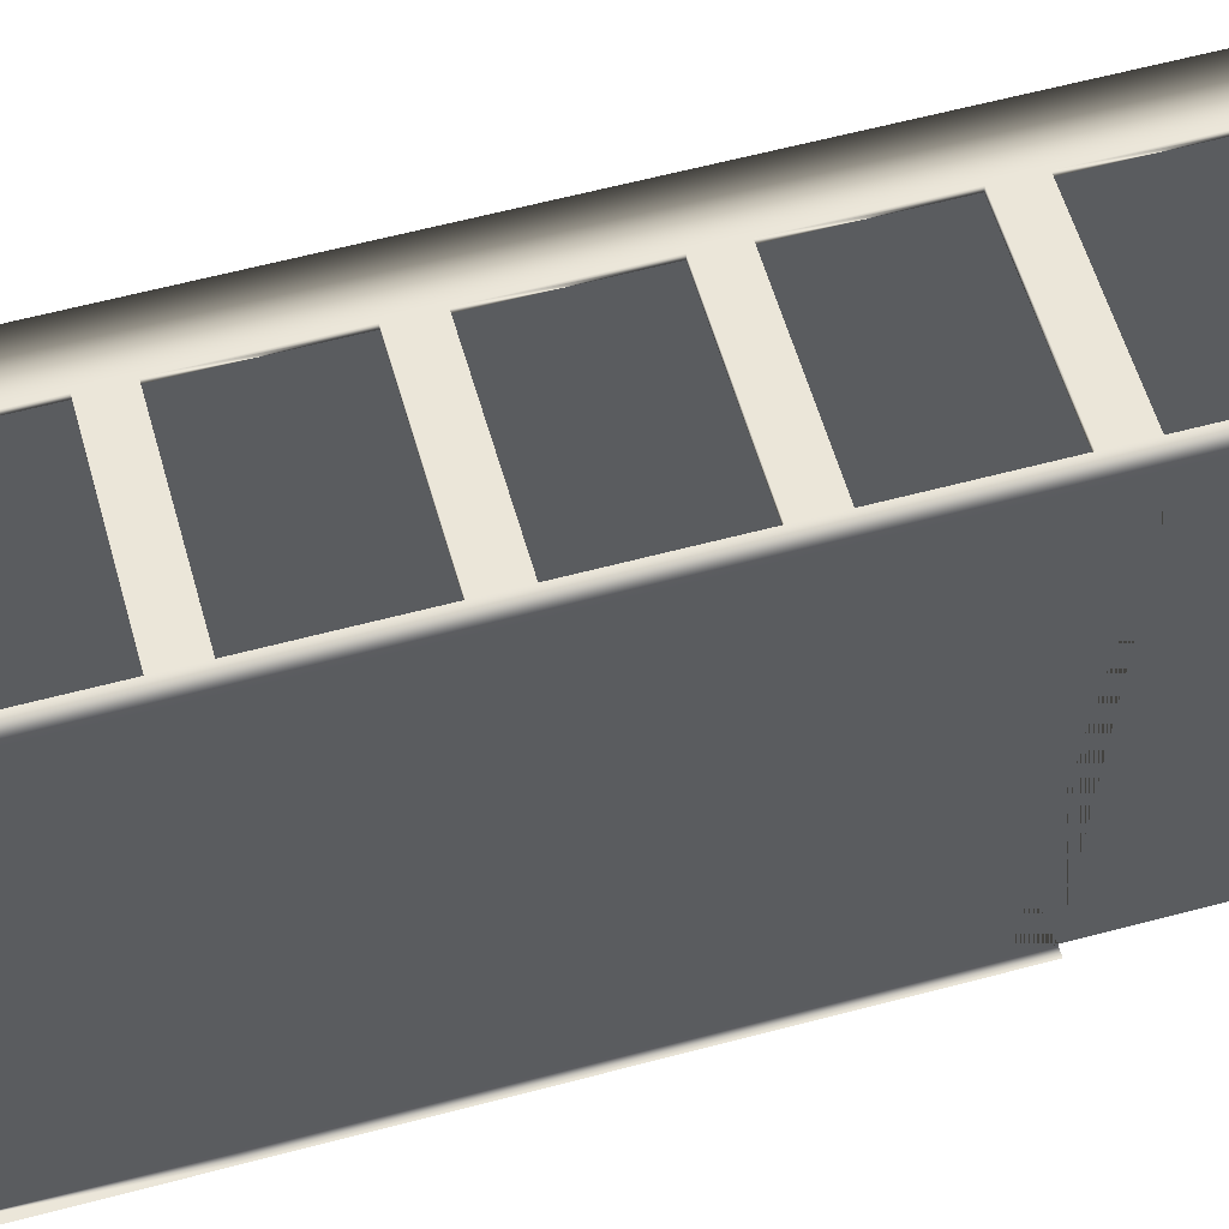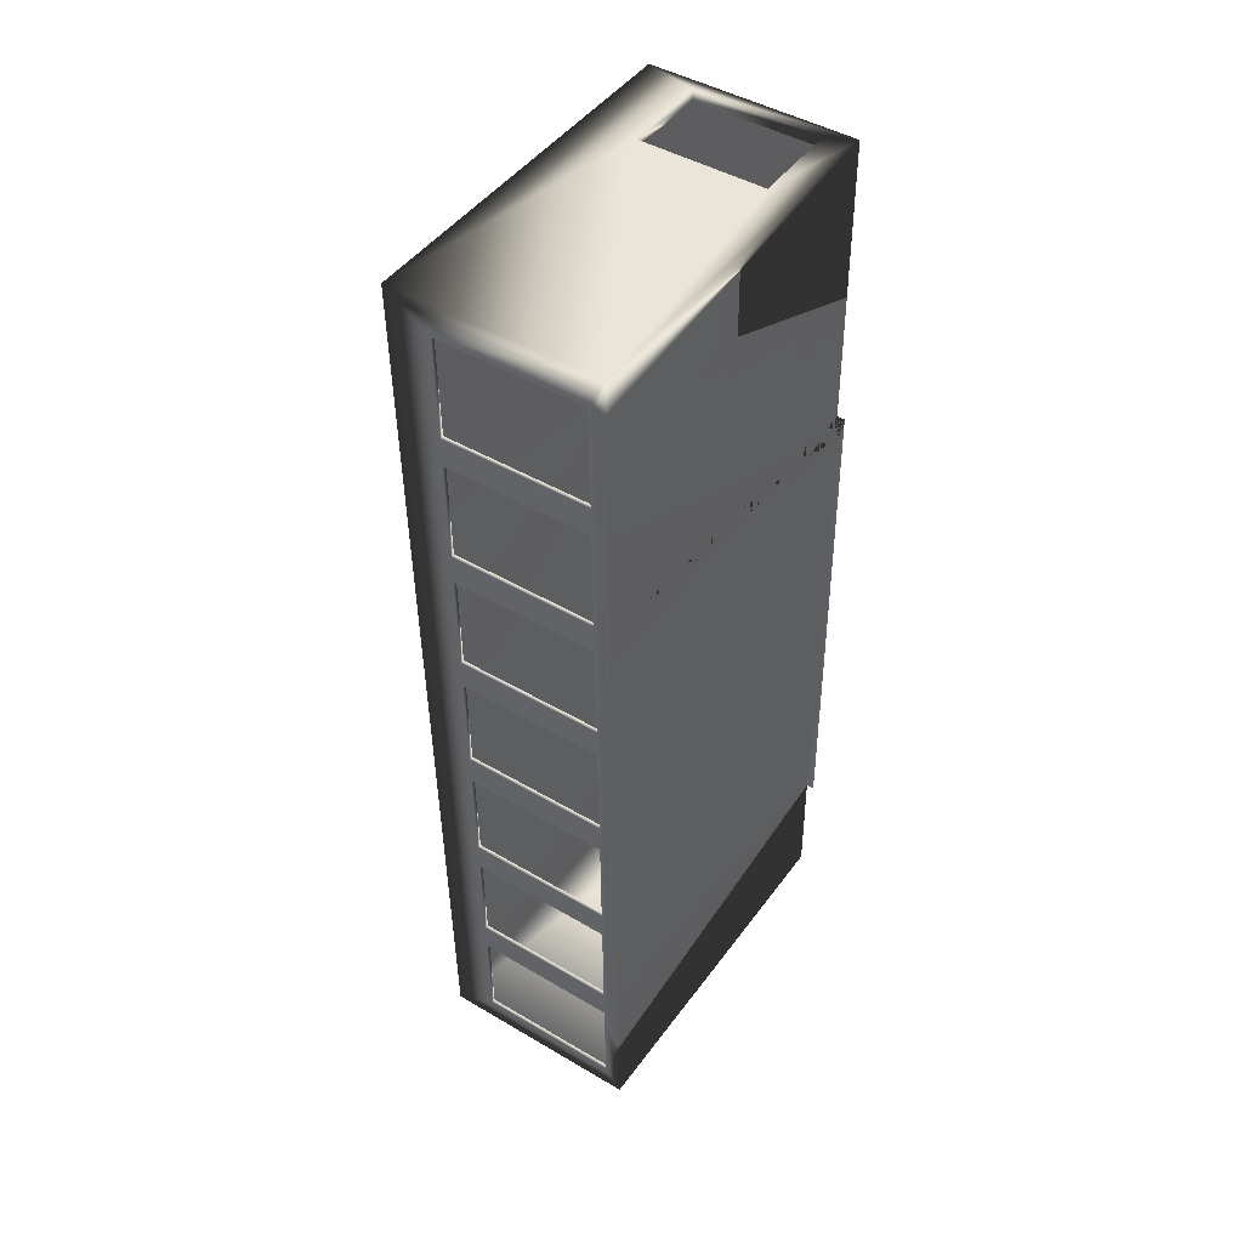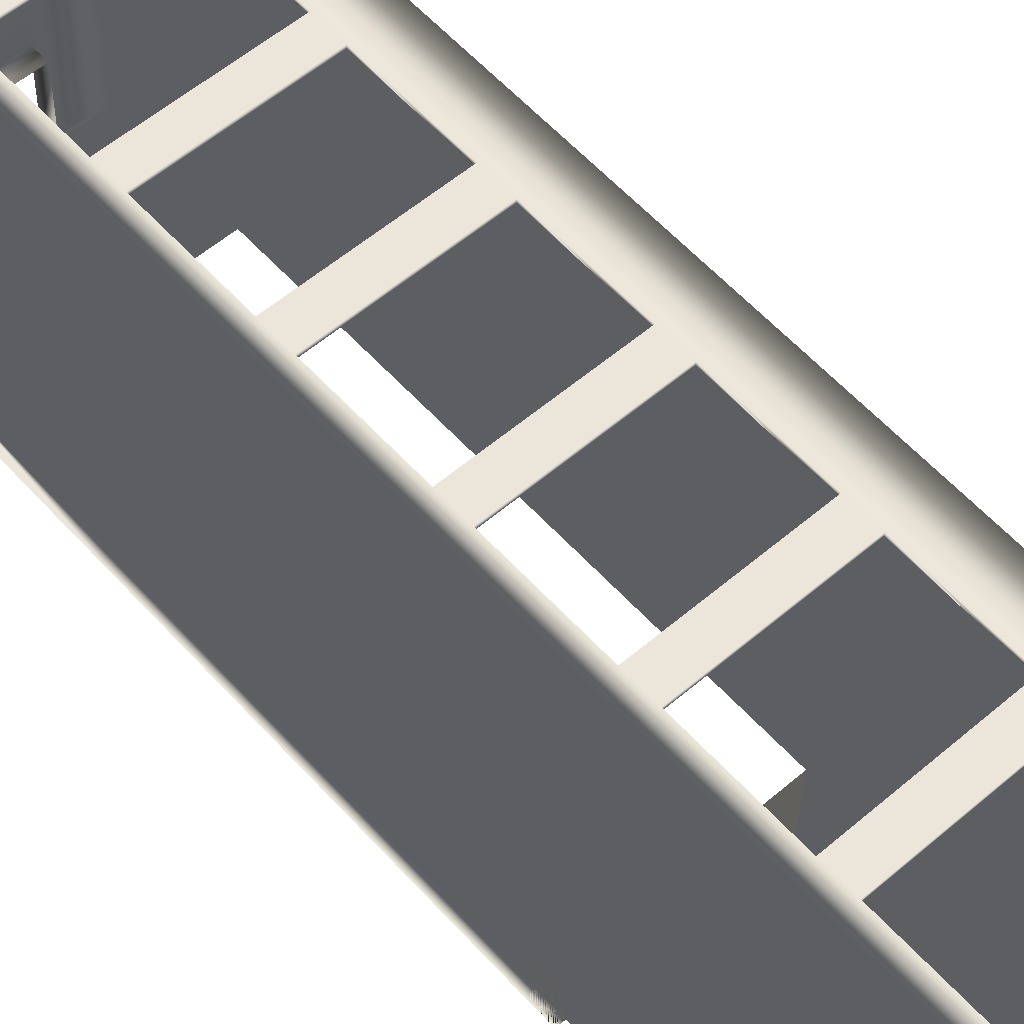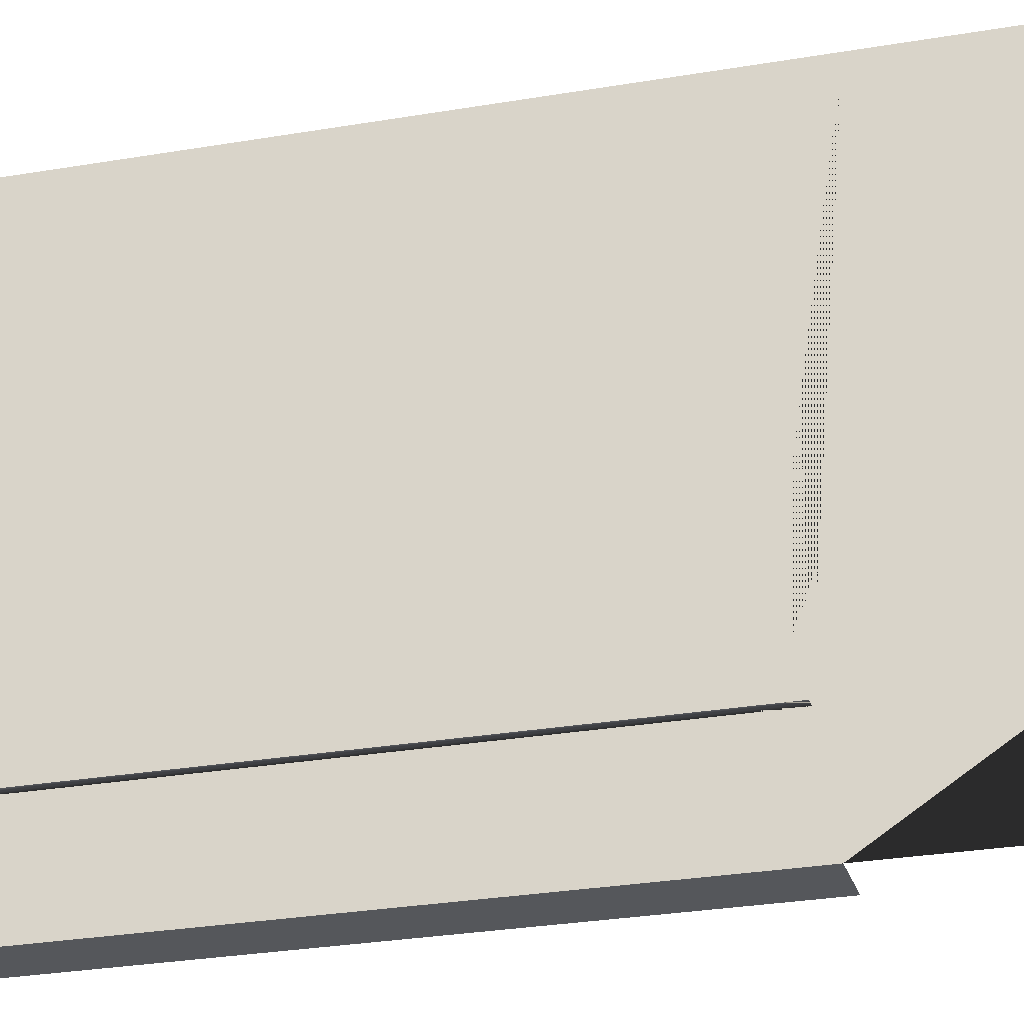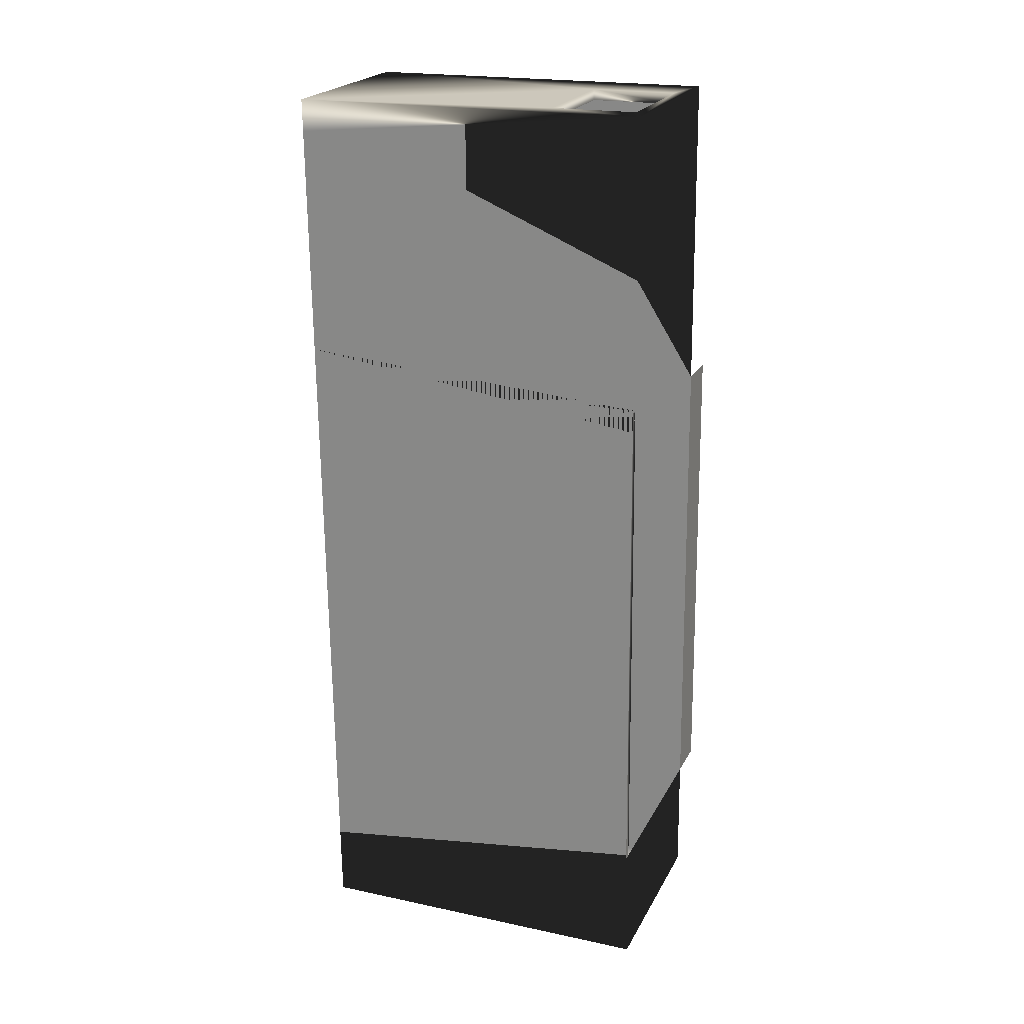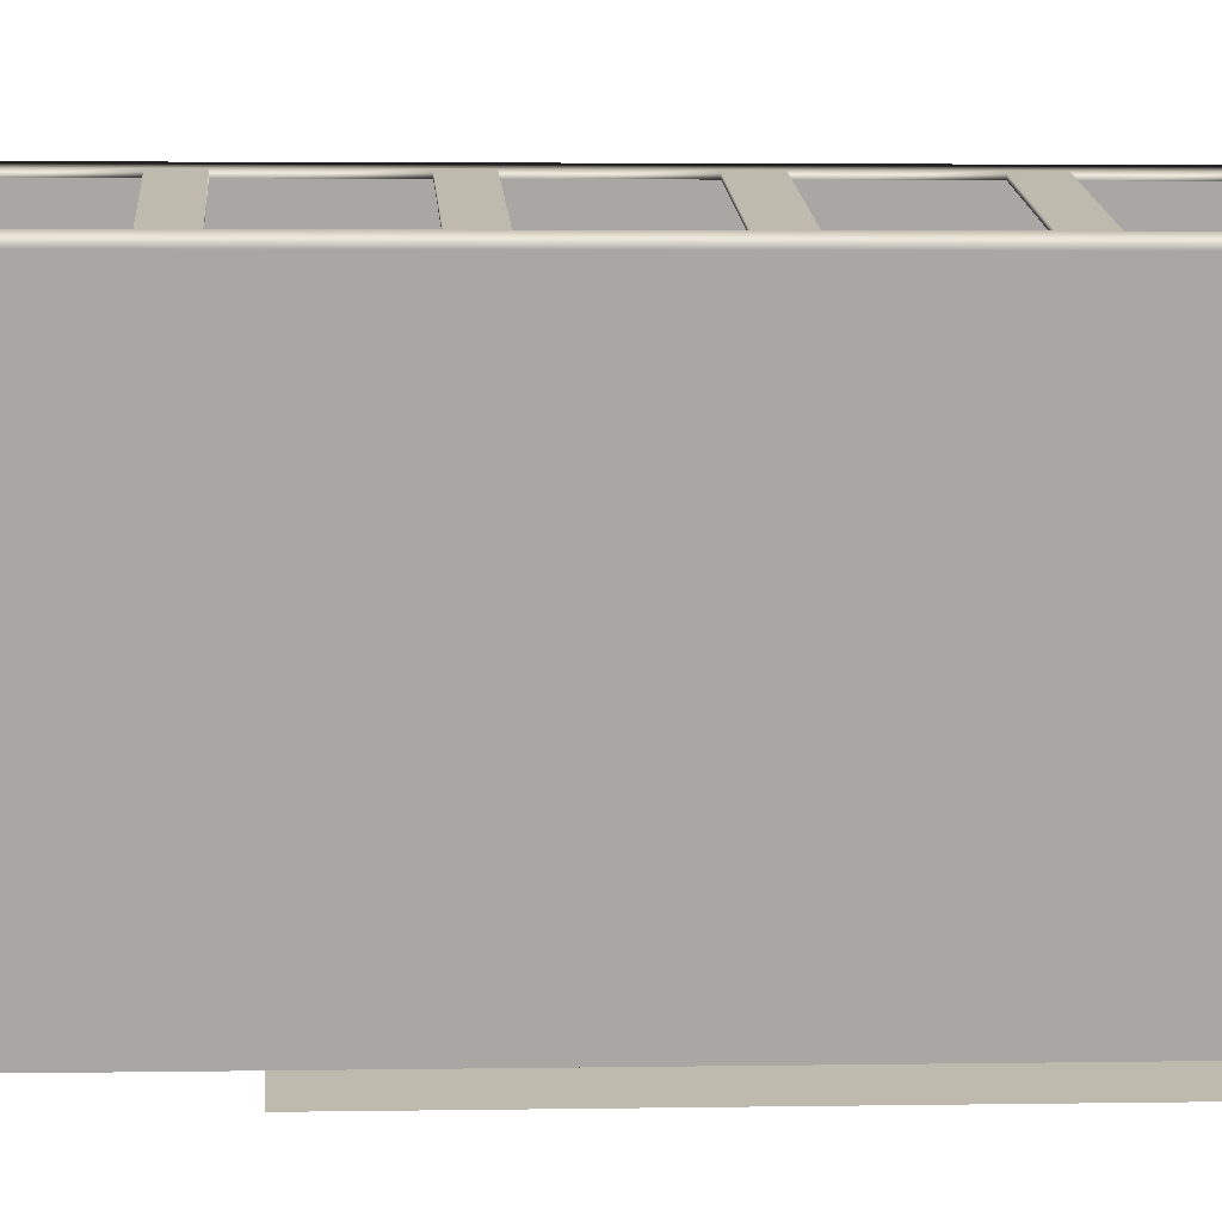
<metadata>
{"format":"obj","ext":"obj","renderer":"f3d","projection":"perspective","resolution":1024,"background":"white","views":[{"elev":57.3,"azim":-105.1,"up":"+Y"},{"elev":45.8,"azim":-148.0,"up":"+Z"},{"elev":59.6,"azim":-41.6,"up":"+Y"},{"elev":-24.1,"azim":-74.5,"up":"+Y"},{"elev":22.2,"azim":-70.9,"up":"+Z"},{"elev":13.4,"azim":86.4,"up":"+Y"}]}
</metadata>
<code>
o SM_Living_Shadowbox
v -2.347 -3.717 3.658
v -2.349 -3.723 3.144
v -2.048 3.882 4.177
v 1.314 3.648 -4.071
v -1.731 3.672 -4.06
v 1.31 3.553 -4.069
v -1.727 3.767 -4.061
v 1.354 3.782 6.912
v -1.691 3.806 6.923
v 1.35 3.687 6.913
v -1.687 3.901 6.922
v -1.709 3.827 0.8253
v 1.332 3.708 0.8156
v 1.328 3.613 0.8168
v -1.713 3.732 0.8264
v 1.324 3.682 -1.32
v 1.32 3.587 -1.318
v 1.318 3.579 -1.944
v 1.321 3.674 -1.945
v 1.334 3.715 1.429
v -1.711 3.74 1.439
v 1.33 3.62 1.43
v -1.707 3.834 1.438
v 1.358 3.713 9.058
v 1.362 3.808 9.057
v -1.679 3.927 9.066
v -1.683 3.833 9.067
v 1.344 3.749 4.166
v 1.348 3.68 6.313
v 1.352 3.775 6.312
v 1.34 3.654 4.167
v -1.689 3.894 6.321
v -1.693 3.799 6.322
v -1.701 3.773 4.177
v -1.697 3.868 4.176
v 1.338 3.646 3.555
v 1.342 3.741 3.554
v -1.699 3.86 3.563
v -1.703 3.765 3.564
v -1.721 3.706 -1.309
v -1.717 3.801 -1.31
v -1.719 3.793 -1.935
v -1.723 3.698 -1.934
v 1.304 3.615 -6.826
v 1.308 3.546 -4.67
v 1.311 3.641 -4.671
v 1.3 3.52 -6.825
v -1.729 3.76 -4.661
v -1.733 3.665 -4.66
v -1.741 3.639 -6.815
v -1.737 3.734 -6.816
v 1.293 3.581 -9.599
v 1.298 3.512 -7.438
v 1.301 3.607 -7.439
v 1.29 3.486 -9.597
v -1.751 3.605 -9.588
v -1.747 3.7 -9.589
v -1.74 3.726 -7.43
v -1.743 3.631 -7.428
v -1.751 3.605 -9.582
v -1.747 3.7 -9.583
v 1.912 -4.02 -7.374
v -2.397 -3.883 -9.999
v 1.903 -4.052 -10.01
v -2.388 -3.851 -7.36
v 1.951 -3.891 3.13
v -2.325 -3.641 9.838
v 1.975 -3.81 9.824
v 2.92 -4.059 -7.377
v 2.958 -3.931 3.127
v -2.513 -3.716 3.145
v -2.511 -3.71 3.658
v 0.896 -1.849 -10.04
v -1.752 -1.74 -9.644
v -1.754 -1.745 -10.03
v 0.8974 -1.844 -9.652
v 0.8212 -3.758 -10.01
v 0.8226 -3.753 -9.628
v -1.827 -3.649 -9.62
v -1.828 -3.654 -10
v 0.9643 -1.699 9.569
v -1.685 -1.593 9.81
v -1.685 -1.596 9.577
v 0.9651 -1.697 9.802
v -1.757 -3.415 9.6
v -1.756 -3.412 9.833
v 0.893 -3.519 9.591
v 0.8939 -3.516 9.824
v -2.1 3.708 -10.09
v -2.088 3.748 -6.815
v -2.378 -3.817 -4.566
v -2.08 3.774 -4.66
v -2.078 3.781 -4.06
v -2.375 -3.81 -3.966
v -2.368 -3.784 -1.84
v -2.07 3.807 -1.934
v -2.068 3.815 -1.309
v -2.365 -3.776 -1.215
v -2.06 3.841 0.8264
v -2.357 -3.75 0.92
v -2.355 -3.742 1.533
v -2.058 3.848 1.439
v -2.05 3.874 3.564
v -2.04 3.908 6.322
v -2.038 3.915 6.923
v -2.03 3.941 9.067
v -2.027 3.949 9.744
v -2.519 -3.736 1.534
v -2.521 -3.744 0.9206
v -2.529 -3.77 -1.215
v -2.532 -3.777 -1.84
v -2.539 -3.803 -3.966
v -2.542 -3.81 -4.566
v -2.552 -3.844 -7.36
v 2.2 3.539 -10.11
v 2.212 3.579 -6.829
v 2.22 3.605 -4.674
v 2.222 3.613 -4.073
v 2.23 3.638 -1.948
v 2.232 3.646 -1.323
v 2.24 3.672 0.8127
v 2.242 3.68 1.426
v 2.25 3.705 3.551
v 2.252 3.713 4.163
v 2.273 3.781 9.73
f 1 2 3
f 4 5 6
f 5 4 7
f 8 9 10
f 9 8 11
f 12 13 14
f 14 15 12
f 16 14 13
f 14 16 17
f 4 18 19
f 18 4 6
f 20 21 22
f 21 20 23
f 8 24 25
f 24 8 10
f 26 25 24
f 24 27 26
f 28 29 30
f 29 28 31
f 32 30 29
f 29 33 32
f 28 34 31
f 34 28 35
f 20 36 37
f 36 20 22
f 38 37 36
f 36 39 38
f 16 40 17
f 40 16 41
f 42 19 18
f 18 43 42
f 44 45 46
f 45 44 47
f 48 46 45
f 45 49 48
f 44 50 47
f 50 44 51
f 52 53 54
f 53 52 55
f 52 56 55
f 56 52 57
f 58 54 53
f 53 59 58
f 59 60 61
f 59 61 58
f 49 50 51
f 49 51 48
f 43 5 7
f 43 7 42
f 15 40 41
f 15 41 12
f 39 21 23
f 39 23 38
f 33 34 35
f 33 35 32
f 27 9 11
f 27 11 26
f 62 63 64
f 63 62 65
f 66 67 2
f 67 66 68
f 69 66 70
f 66 69 62
f 1 71 2
f 71 1 72
f 73 74 75
f 74 73 76
f 76 77 78
f 77 76 73
f 79 78 77
f 77 80 79
f 74 79 80
f 80 75 74
f 81 82 83
f 82 81 84
f 85 82 86
f 82 85 83
f 87 86 88
f 86 87 85
f 84 87 88
f 87 84 81
f 63 65 89
f 65 90 89
f 91 90 65
f 90 91 92
f 92 91 93
f 93 91 94
f 95 93 94
f 93 95 96
f 96 95 97
f 97 95 98
f 97 98 99
f 99 98 100
f 101 99 100
f 99 101 102
f 1 102 101
f 102 1 103
f 3 103 1
f 2 104 3
f 67 104 2
f 104 67 105
f 67 106 105
f 67 107 106
f 1 108 72
f 1 101 108
f 101 109 108
f 101 100 109
f 98 109 100
f 109 98 110
f 98 111 110
f 98 95 111
f 95 112 111
f 95 94 112
f 94 113 112
f 113 94 91
f 65 113 91
f 113 65 114
f 115 62 64
f 115 116 62
f 116 117 62
f 117 118 62
f 118 119 62
f 66 62 119
f 66 119 120
f 120 121 66
f 121 122 66
f 122 123 66
f 123 124 66
f 124 125 66
f 125 68 66
f 52 89 57
f 89 52 115
f 52 54 115
f 116 115 54
f 61 89 58
f 89 90 58
f 116 54 44
f 54 58 44
f 58 90 51
f 44 58 51
f 92 51 90
f 46 116 44
f 51 92 48
f 116 46 117
f 93 48 92
f 118 117 46
f 48 93 7
f 118 46 4
f 46 48 4
f 4 48 7
f 119 118 4
f 42 7 93
f 119 4 19
f 42 93 96
f 120 119 19
f 97 42 96
f 120 19 16
f 19 42 16
f 42 97 41
f 16 42 41
f 99 41 97
f 13 120 16
f 41 99 12
f 120 13 121
f 102 12 99
f 122 121 13
f 12 102 23
f 103 23 102
f 13 12 20
f 20 12 23
f 122 13 20
f 23 103 38
f 123 122 20
f 3 38 103
f 123 20 37
f 124 123 37
f 38 3 35
f 104 35 3
f 37 38 28
f 28 38 35
f 124 37 28
f 35 104 32
f 30 124 28
f 105 32 104
f 125 124 30
f 32 105 11
f 30 32 8
f 8 32 11
f 30 8 125
f 26 11 105
f 8 25 125
f 26 105 106
f 107 125 25
f 106 107 26
f 107 25 26
f 125 84 68
f 107 84 125
f 68 84 88
f 84 107 82
f 67 68 88
f 67 82 107
f 67 88 86
f 82 67 86
f 73 89 115
f 64 73 115
f 89 73 75
f 73 64 77
f 63 89 75
f 64 63 77
f 63 75 80
f 77 63 80

</code>
